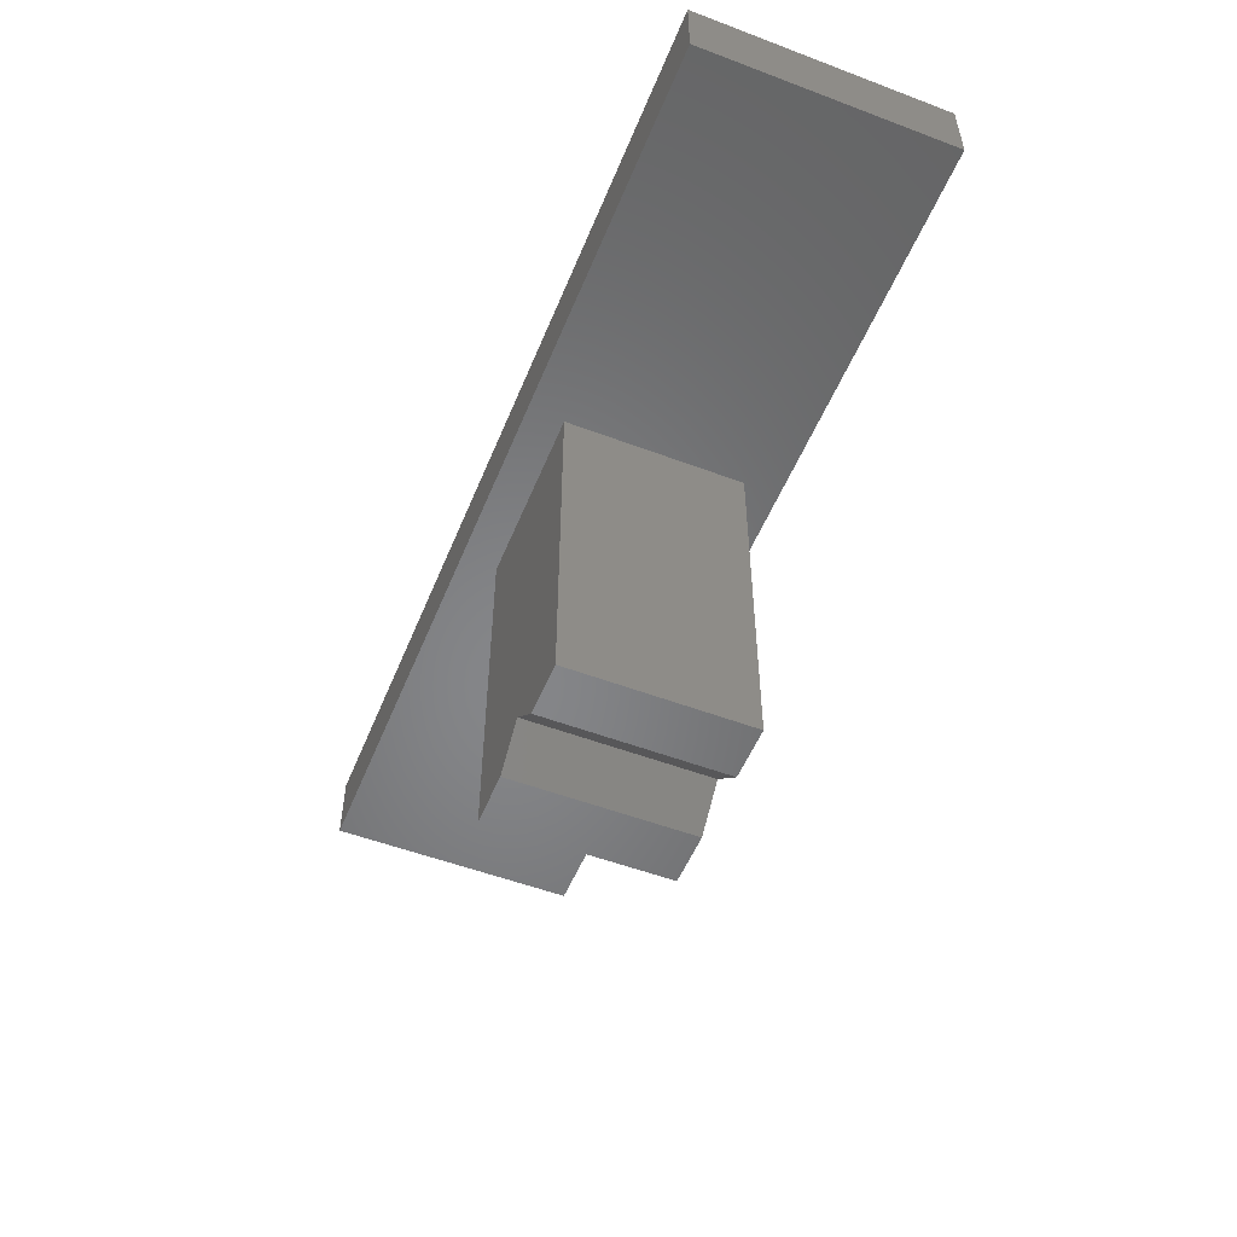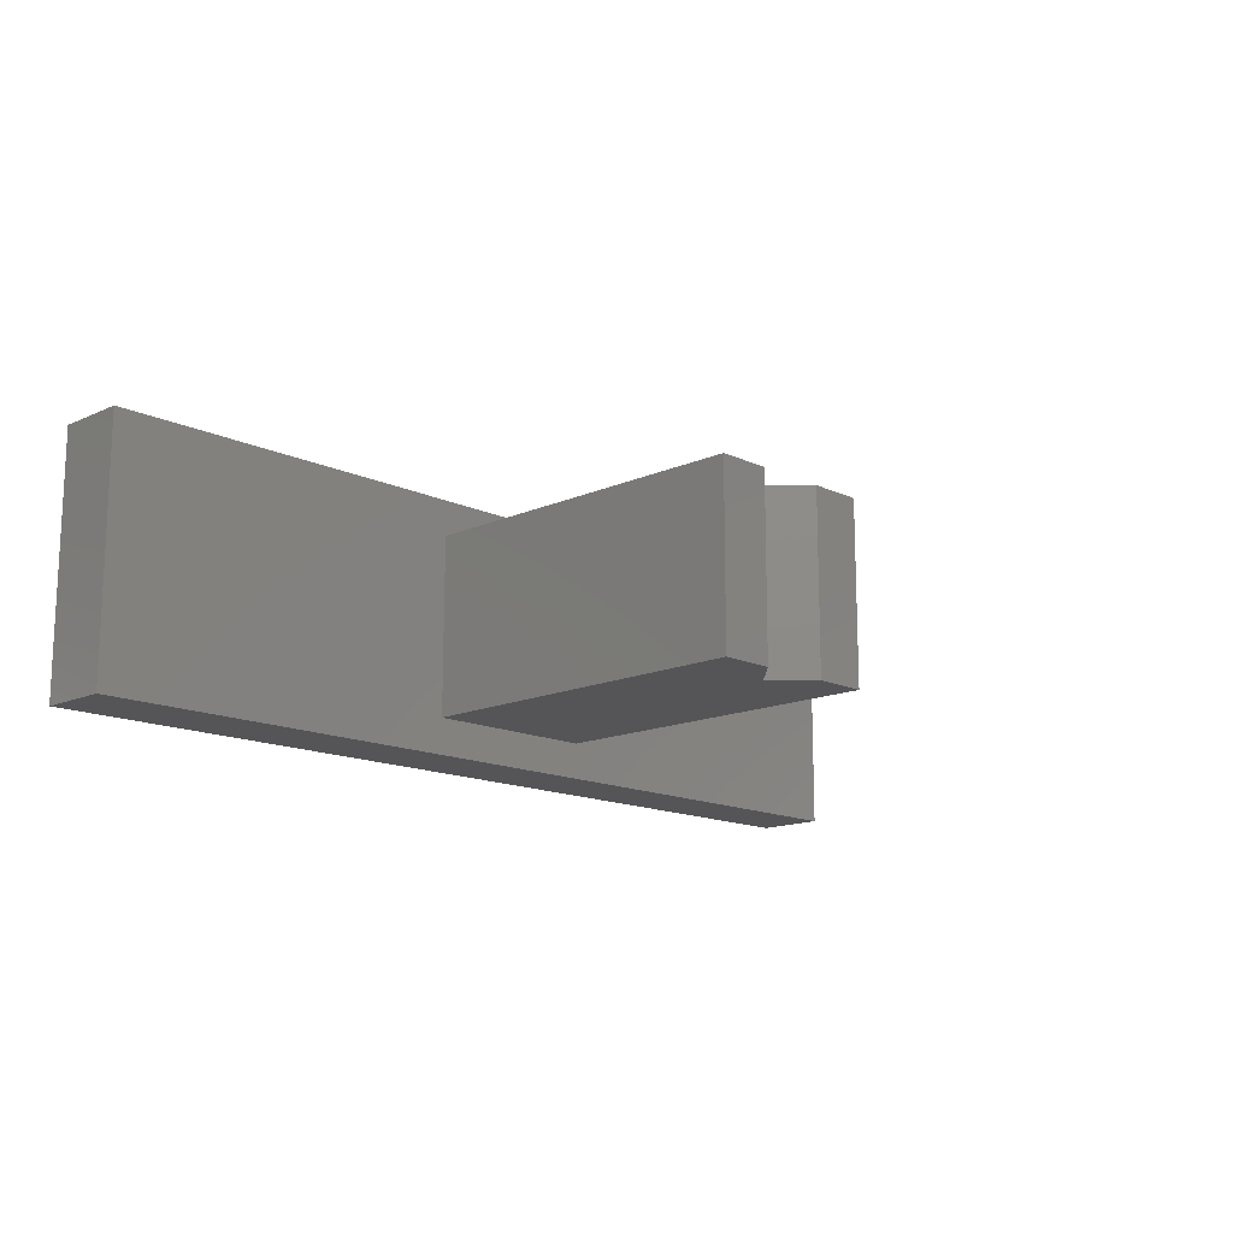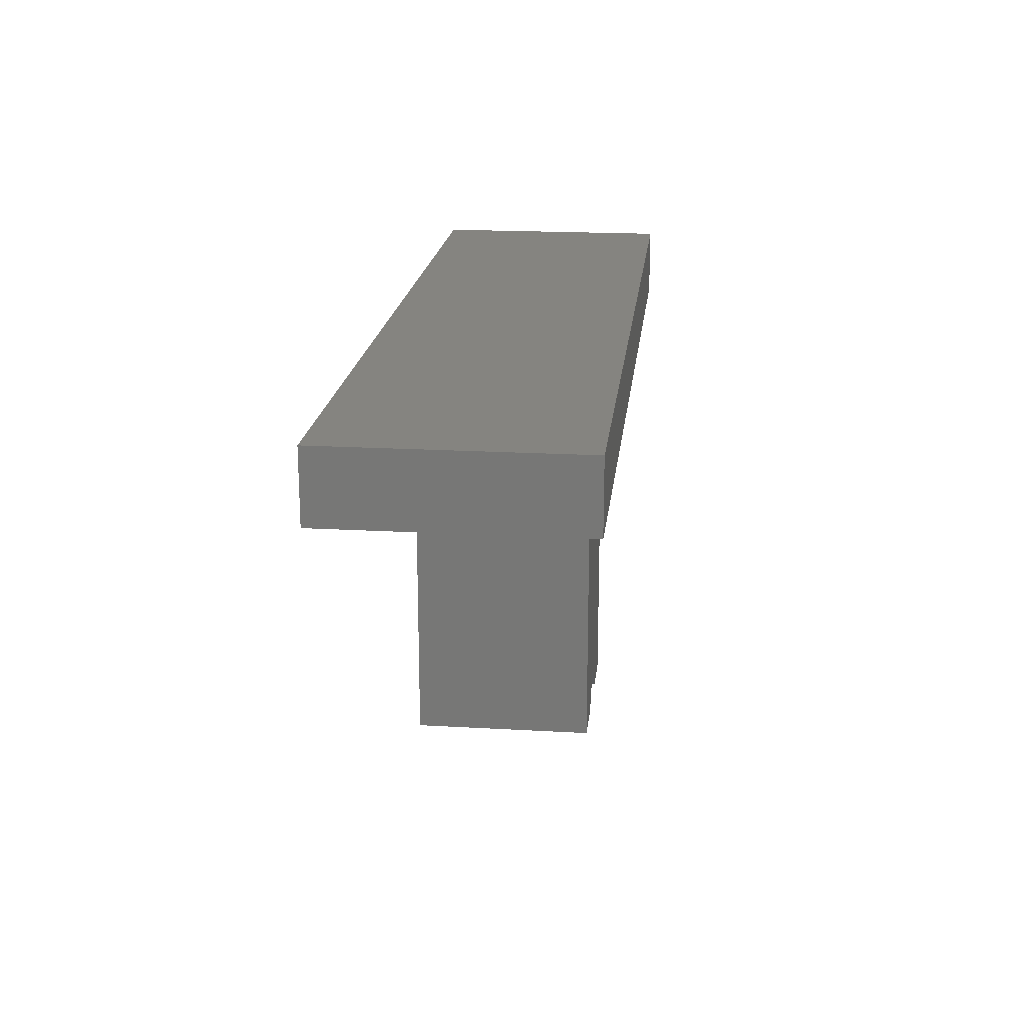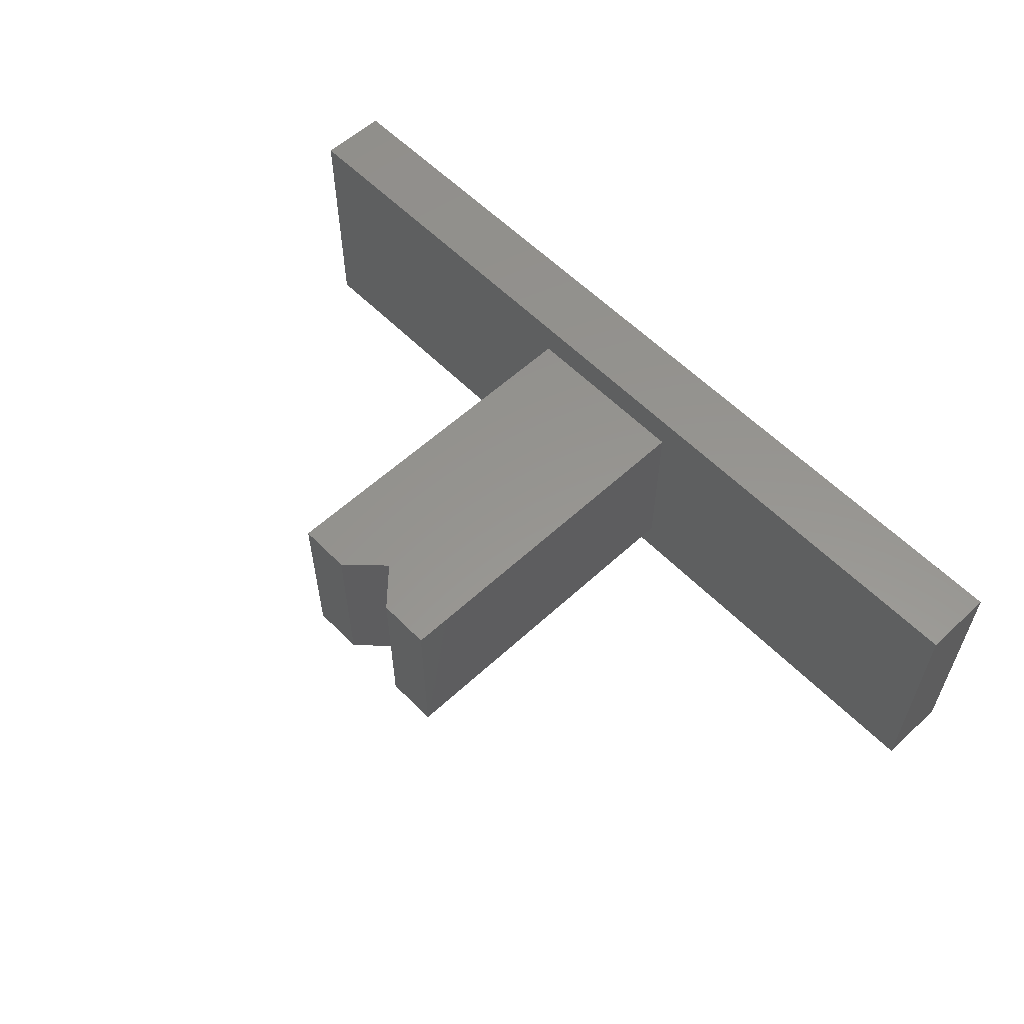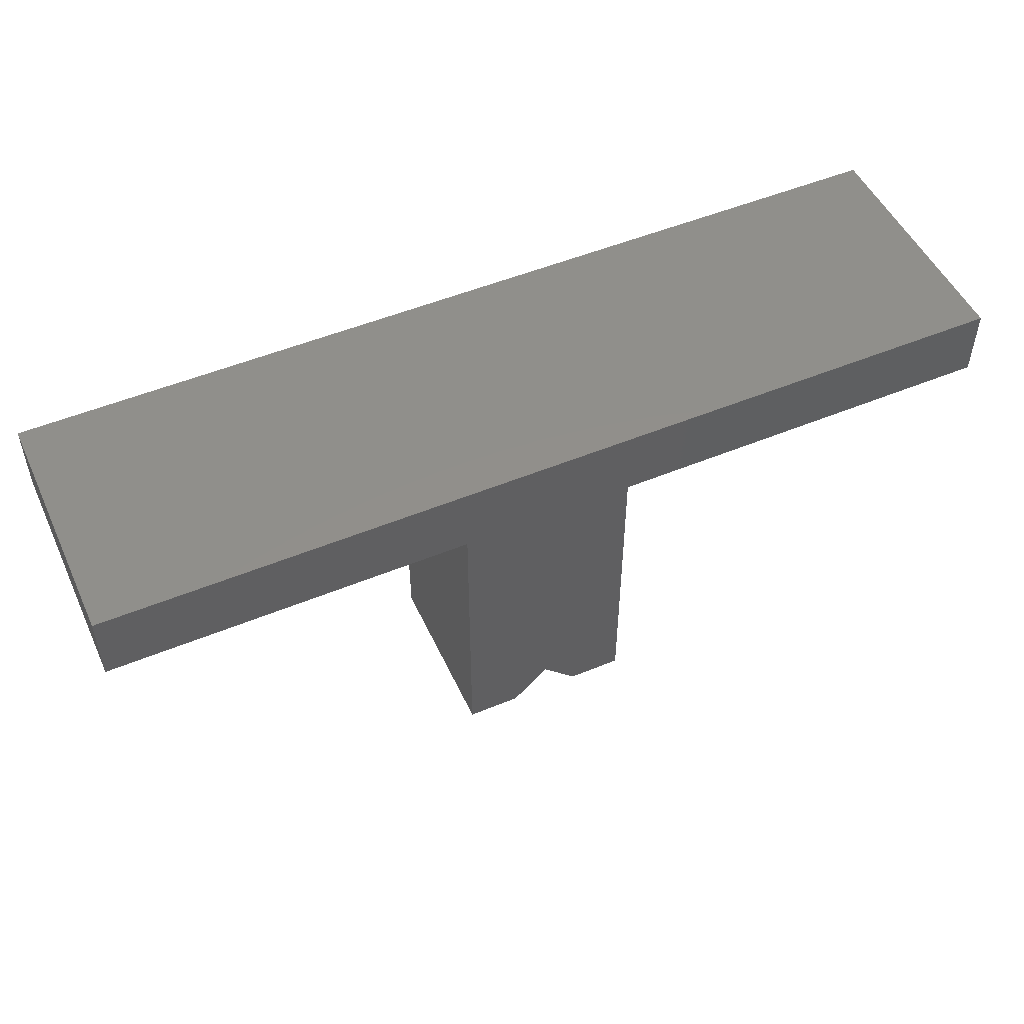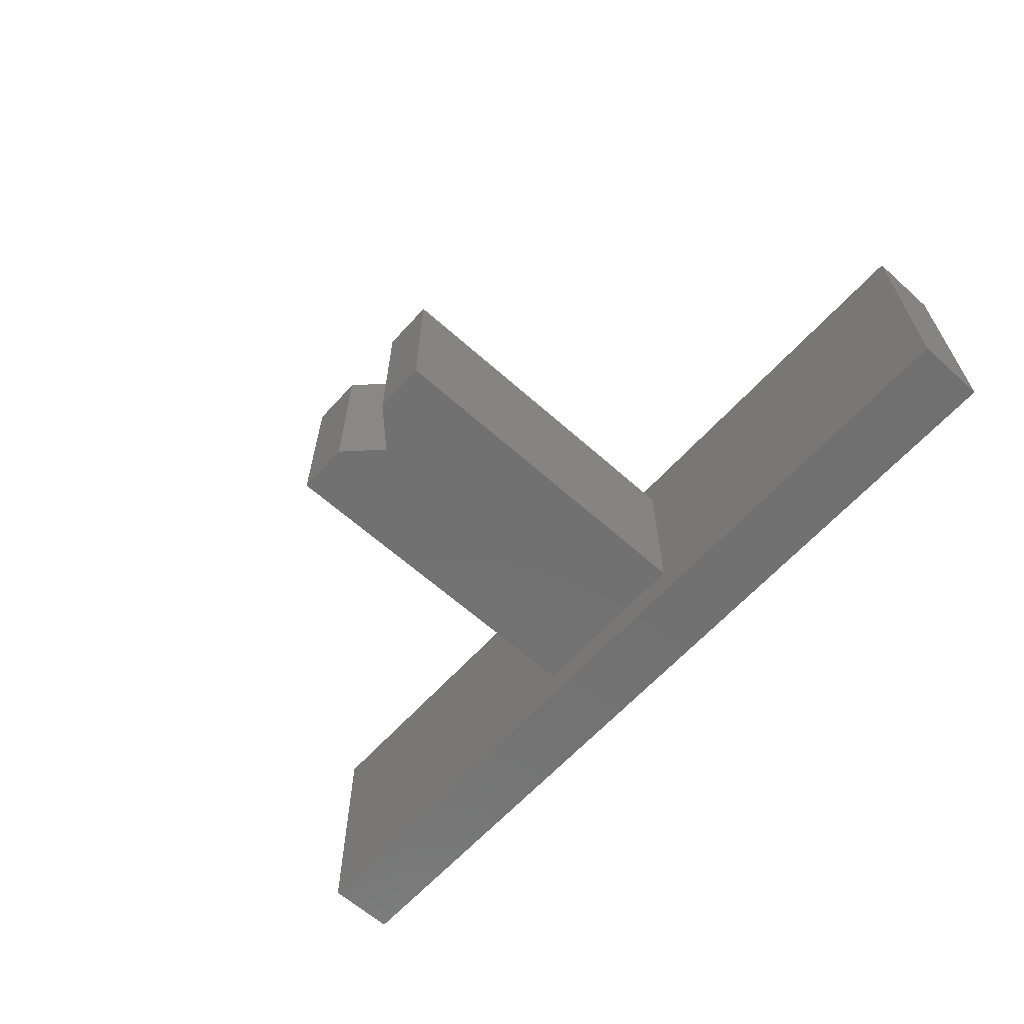
<metadata>
{"format":"stl","ext":"stl","renderer":"f3d","projection":"perspective","resolution":1024,"background":"white","views":[{"elev":-53.0,"azim":-112.0,"up":"+Y"},{"elev":-14.4,"azim":-45.8,"up":"+Z"},{"elev":19.3,"azim":96.2,"up":"+Y"},{"elev":57.6,"azim":46.3,"up":"+Z"},{"elev":50.7,"azim":-24.4,"up":"+Y"},{"elev":-62.9,"azim":47.9,"up":"+Z"}]}
</metadata>
<code>
# stl→obj: 22 verts, 34 faces
v 5.2 0.8 1.4
v 5.2 0.8 -1.4
v -5.2 0.8 -1.4
v -5.2 0.8 1.4
v -5.2 0 -1.4
v 5.2 0 -1.4
v 5.2 0 1.4
v -5.2 0 1.4
v 1 -4 1
v 0.4 -4 1
v 0.4 -4 -1
v 1 -4 -1
v 1 0 -1
v 1 0 1
v -1 -4 -1
v -0.4 -4 -1
v -0.4 -4 1
v -1 -4 1
v -1 0 1
v -1 0 -1
v 0 -3.6 1
v 0 -3.6 -1
f 1 2 3
f 3 4 1
f 5 6 7
f 7 8 5
f 8 7 1
f 1 4 8
f 5 8 4
f 4 3 5
f 6 5 3
f 3 2 6
f 7 6 2
f 2 1 7
f 9 10 11
f 11 12 9
f 9 12 13
f 13 14 9
f 15 16 17
f 17 18 15
f 15 18 19
f 19 20 15
f 21 11 10
f 11 21 22
f 21 16 22
f 16 21 17
f 22 13 12
f 12 11 22
f 16 15 20
f 20 22 16
f 22 20 13
f 21 19 18
f 18 17 21
f 10 9 14
f 14 21 10
f 21 14 19

</code>
